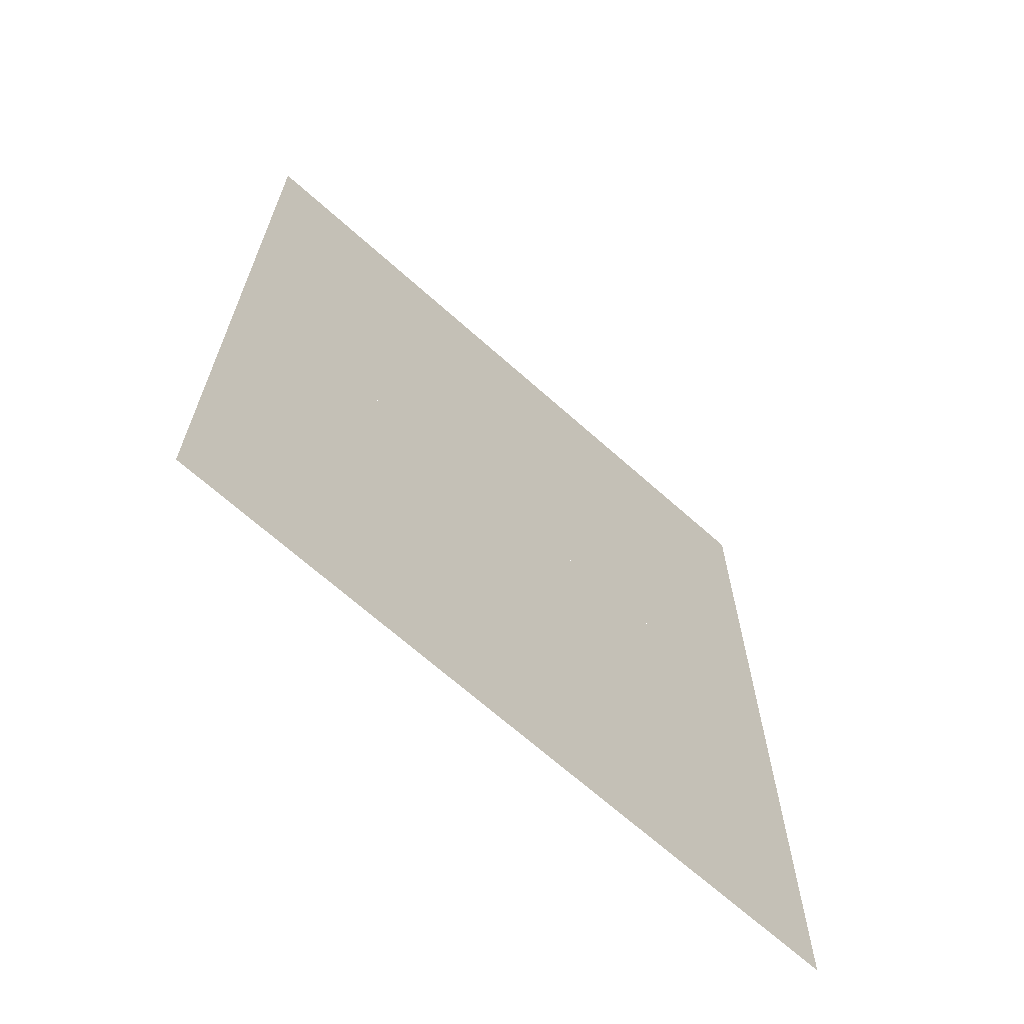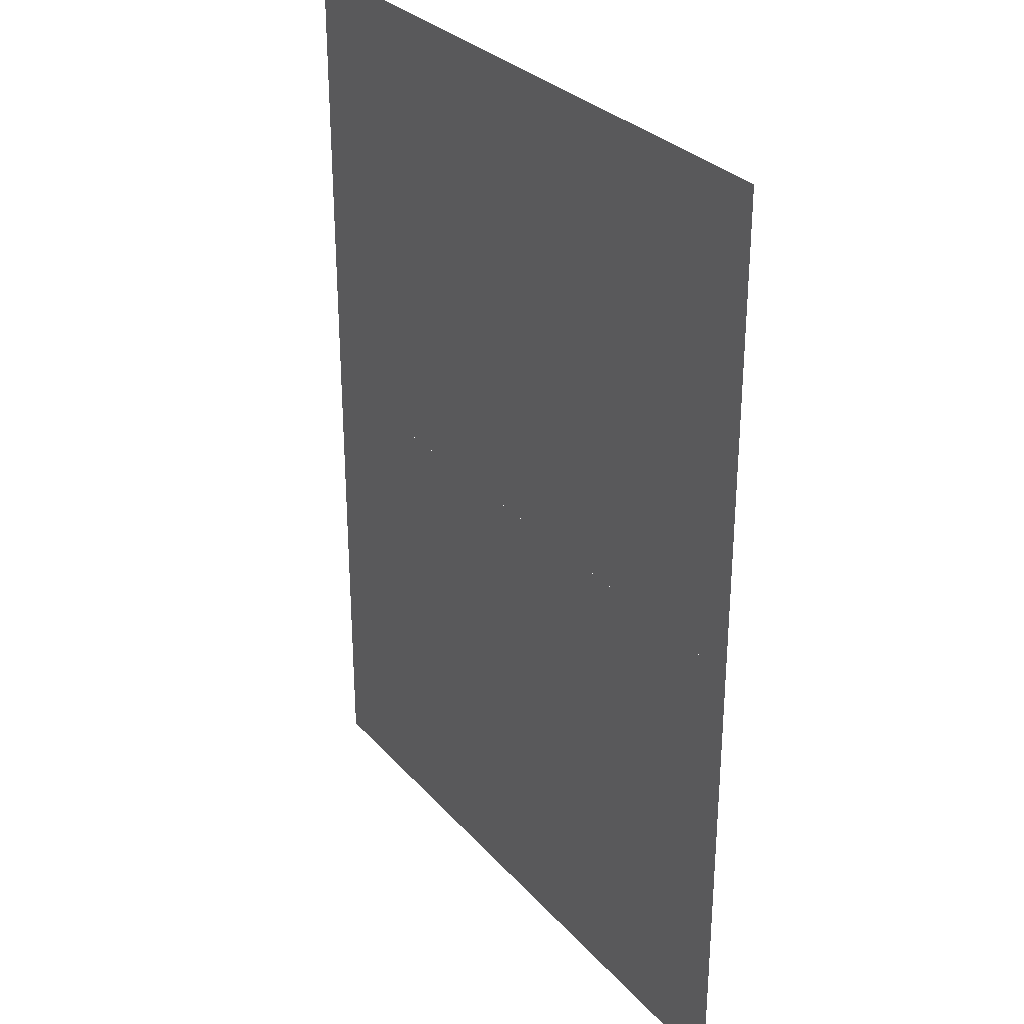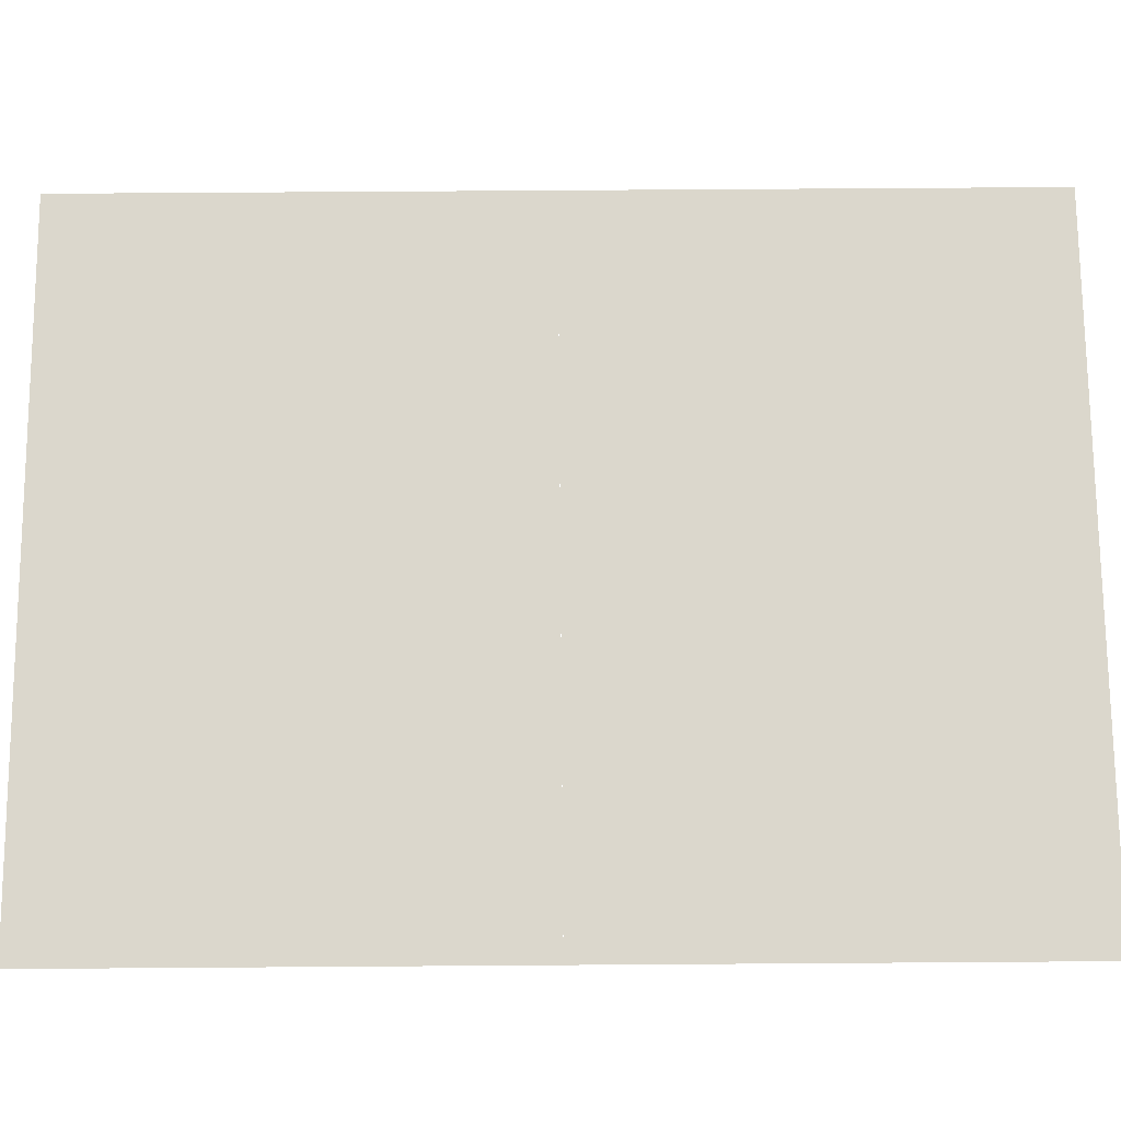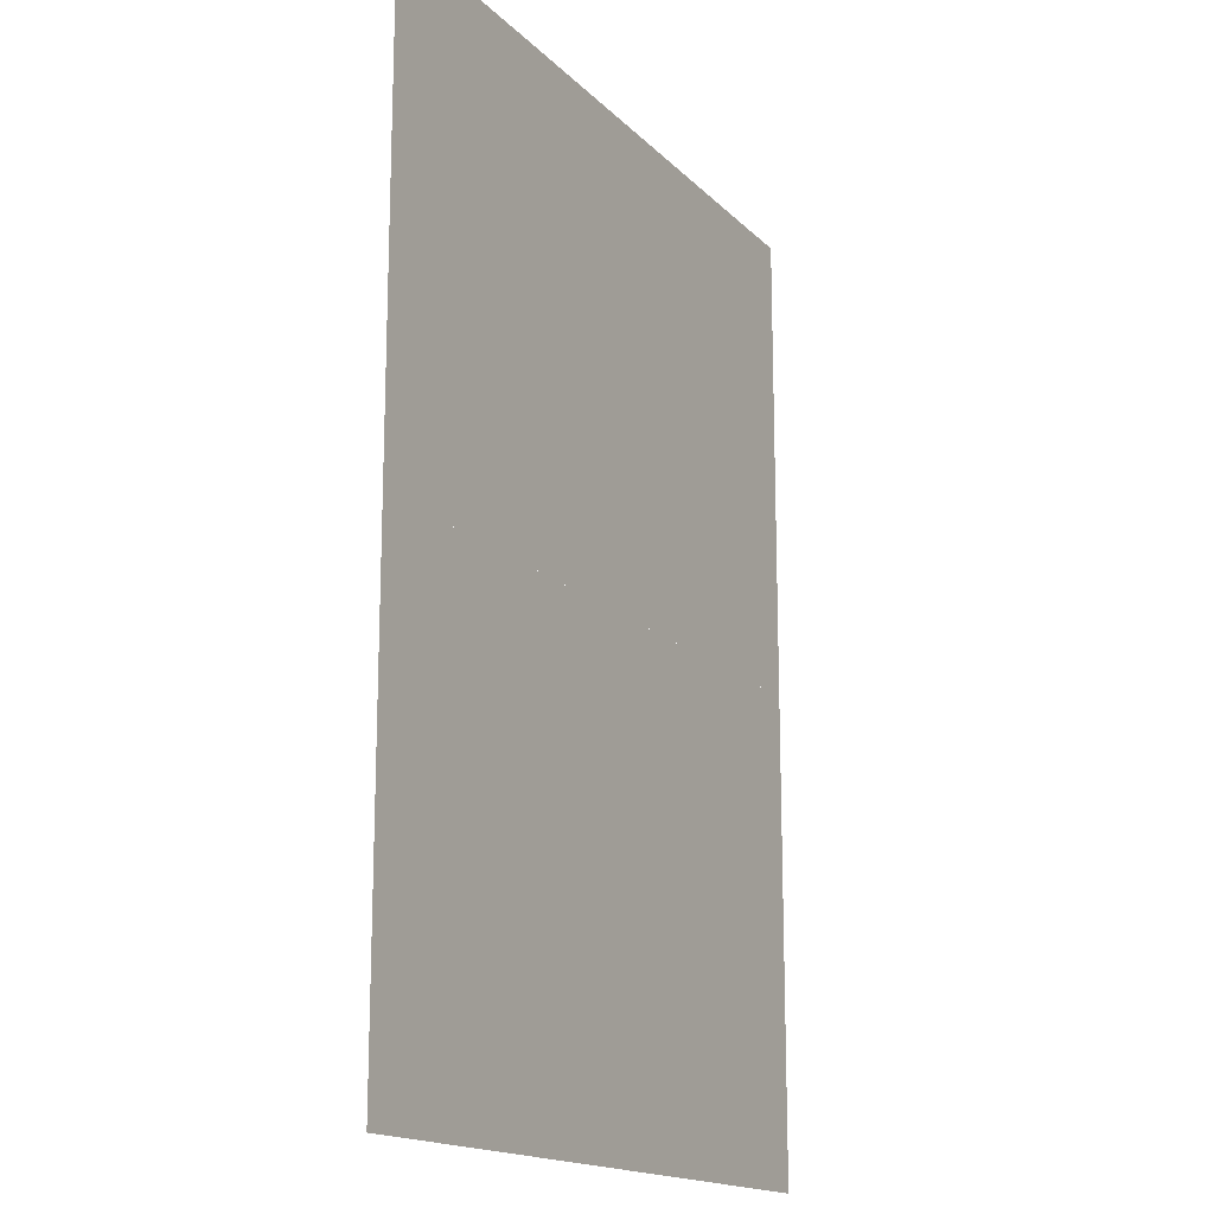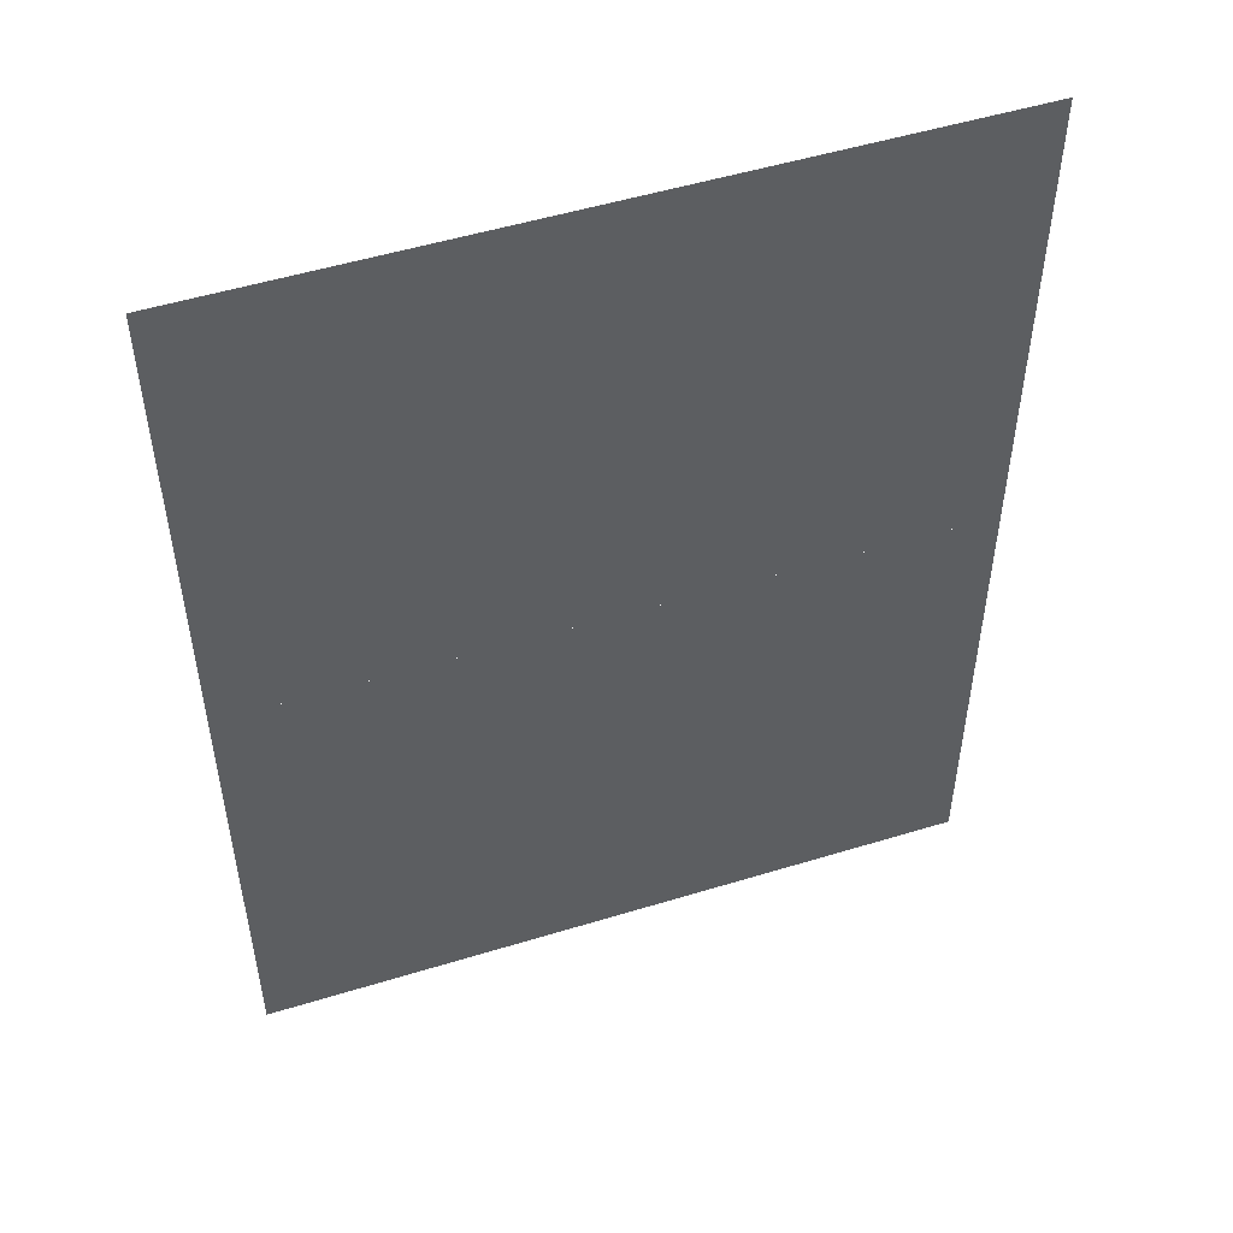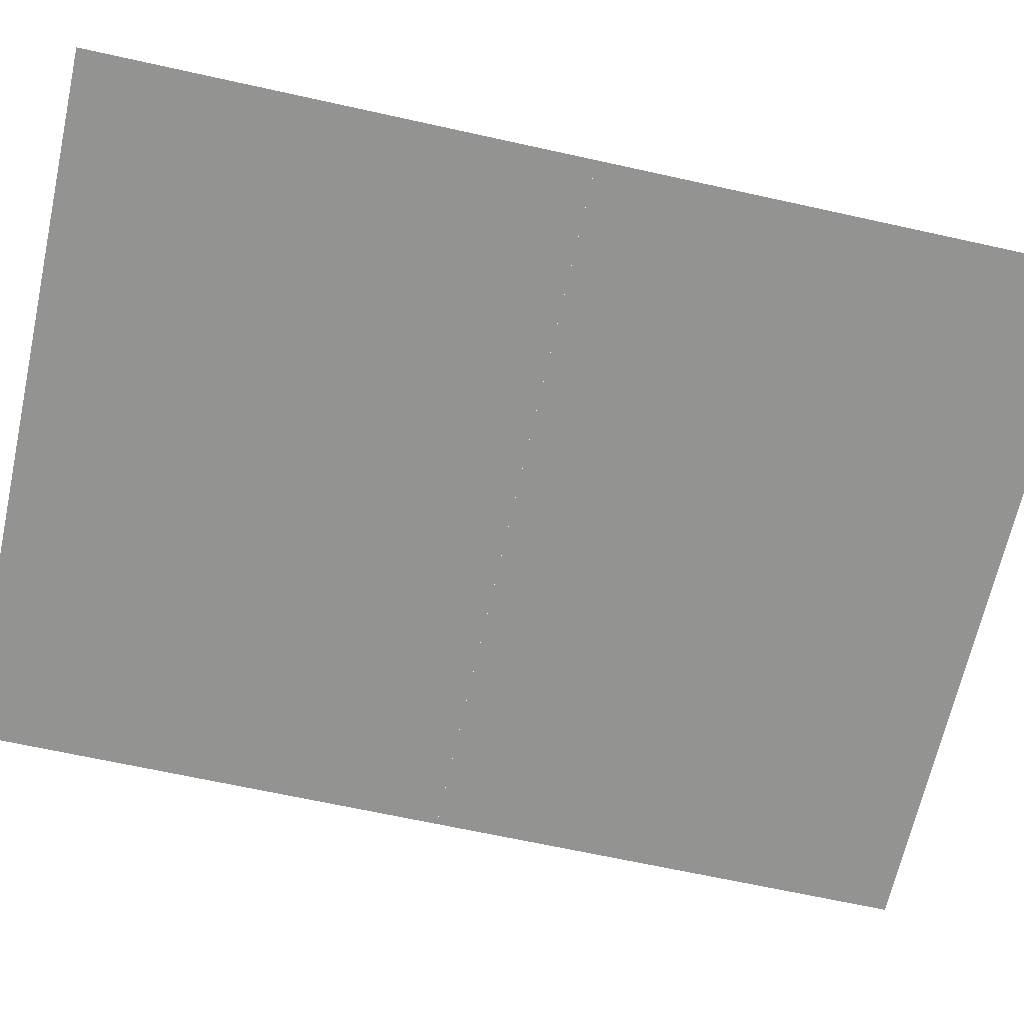
<metadata>
{"format":"obj","ext":"obj","renderer":"f3d","projection":"perspective","resolution":1024,"background":"white","views":[{"elev":-68.0,"azim":138.2,"up":"+Z"},{"elev":30.0,"azim":-123.2,"up":"+Z"},{"elev":73.3,"azim":89.6,"up":"+Y"},{"elev":-16.3,"azim":-61.7,"up":"+Z"},{"elev":51.5,"azim":161.6,"up":"+Z"},{"elev":-66.7,"azim":-102.5,"up":"+Y"}]}
</metadata>
<code>
g default
v 56.44 0.08828 75.58
v 113 0.08828 75.58
v 56.44 0.08828 0.006575
v 113 0.08828 0.006575
v 0.003951 0.08828 75.58
v 56.52 0.08828 75.58
v 0.003951 0.08828 0.006575
v 56.52 0.08828 0.006575
v 0.002446 0.08828 151.2
v 56.52 0.08828 151.2
v 0.002446 0.08828 75.58
v 56.52 0.08828 75.58
v 56.44 0.08828 151.2
v 113 0.08828 151.2
v 56.44 0.08828 75.58
v 113 0.08828 75.58
g Ground16 ground2
f 1 2 3
f 3 2 4
f 5 6 7
f 7 6 8
f 9 10 11
f 11 10 12
f 13 14 15
f 15 14 16

</code>
